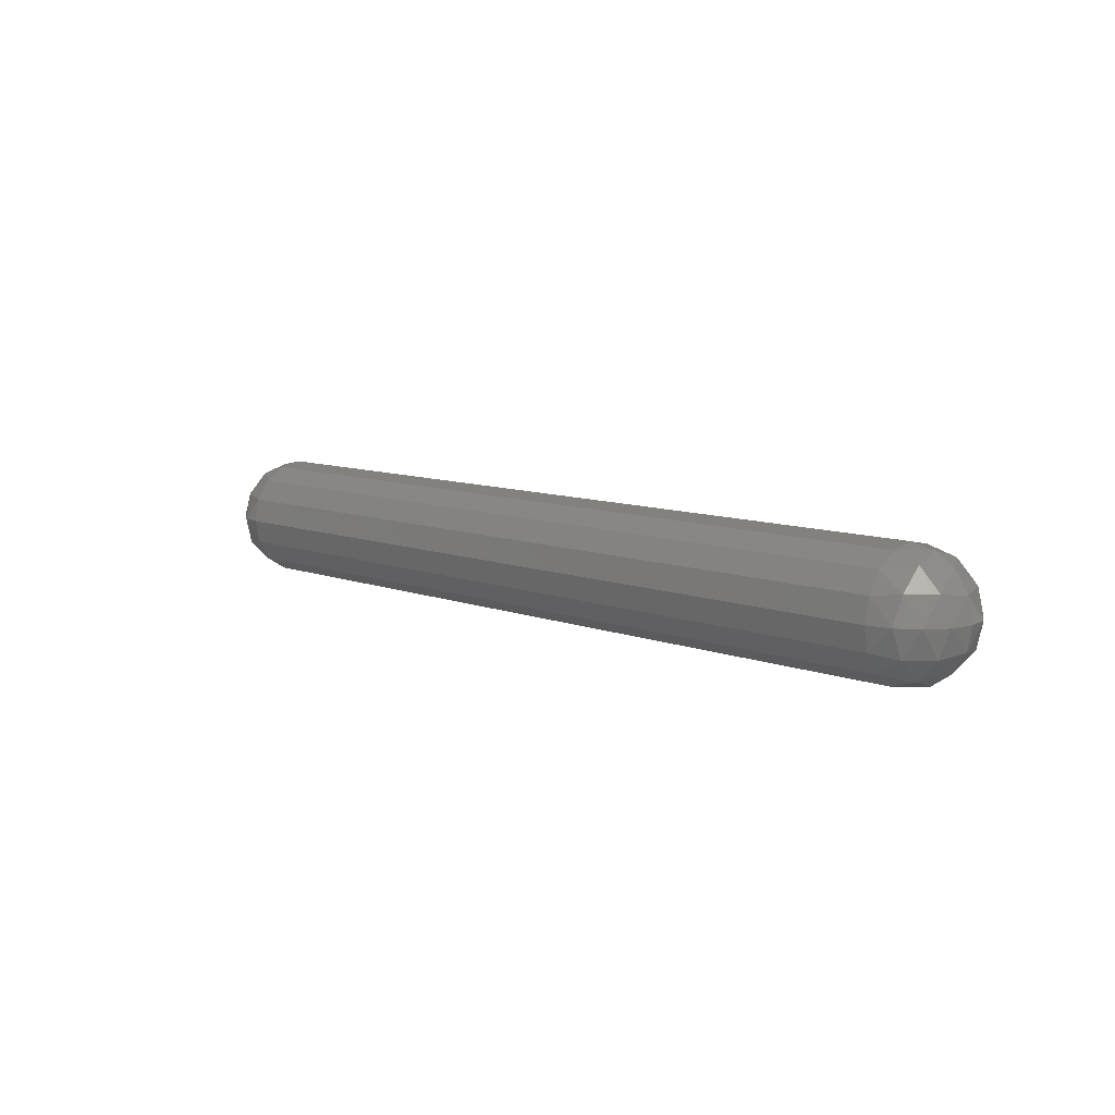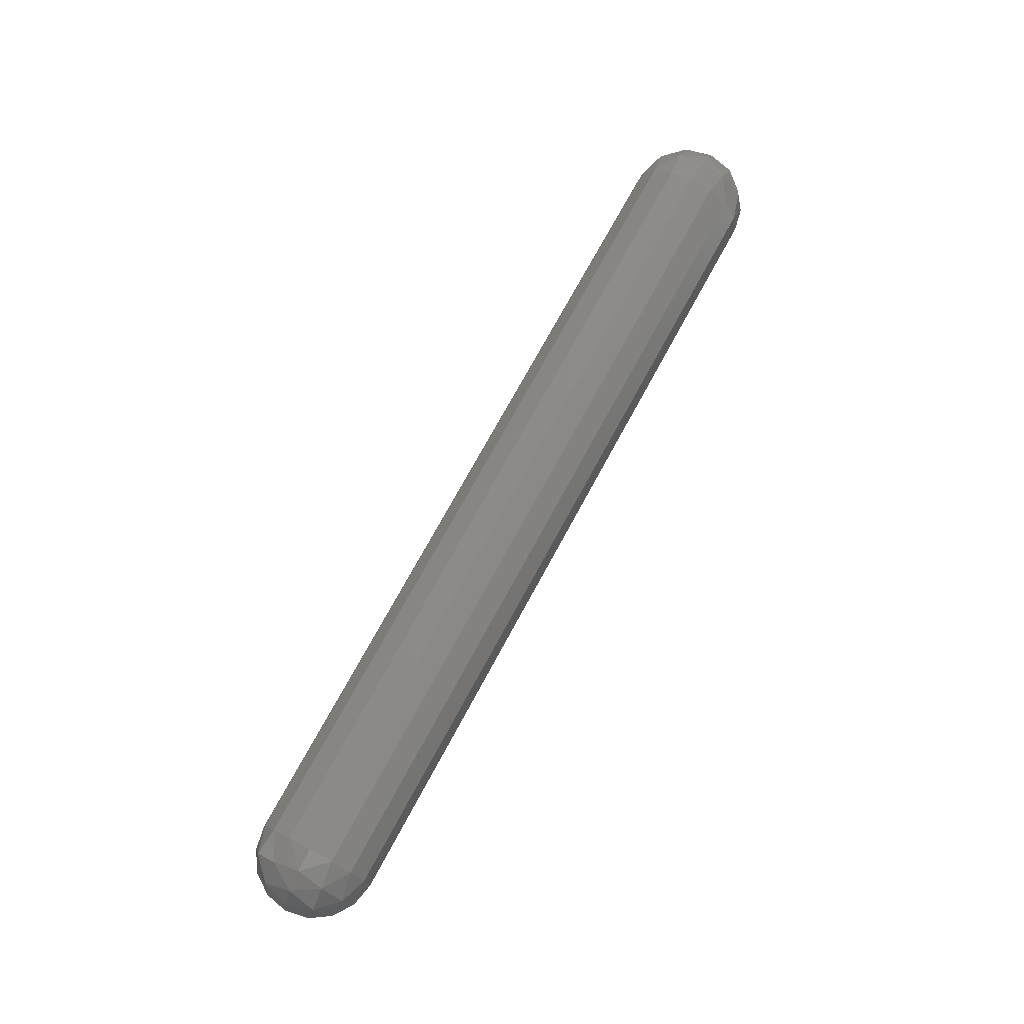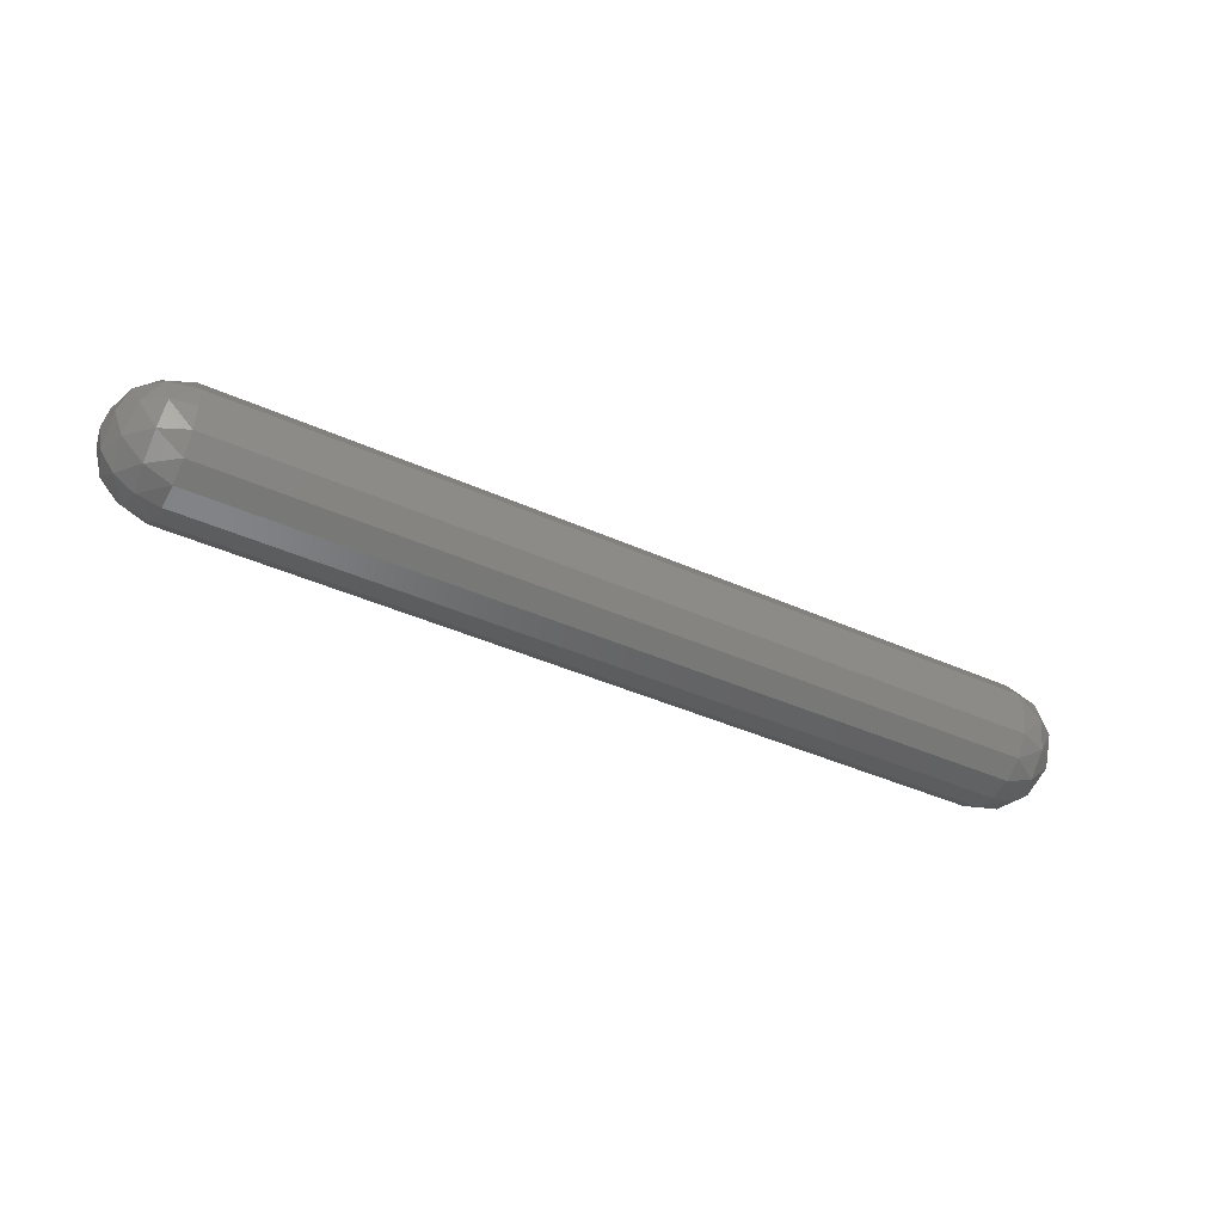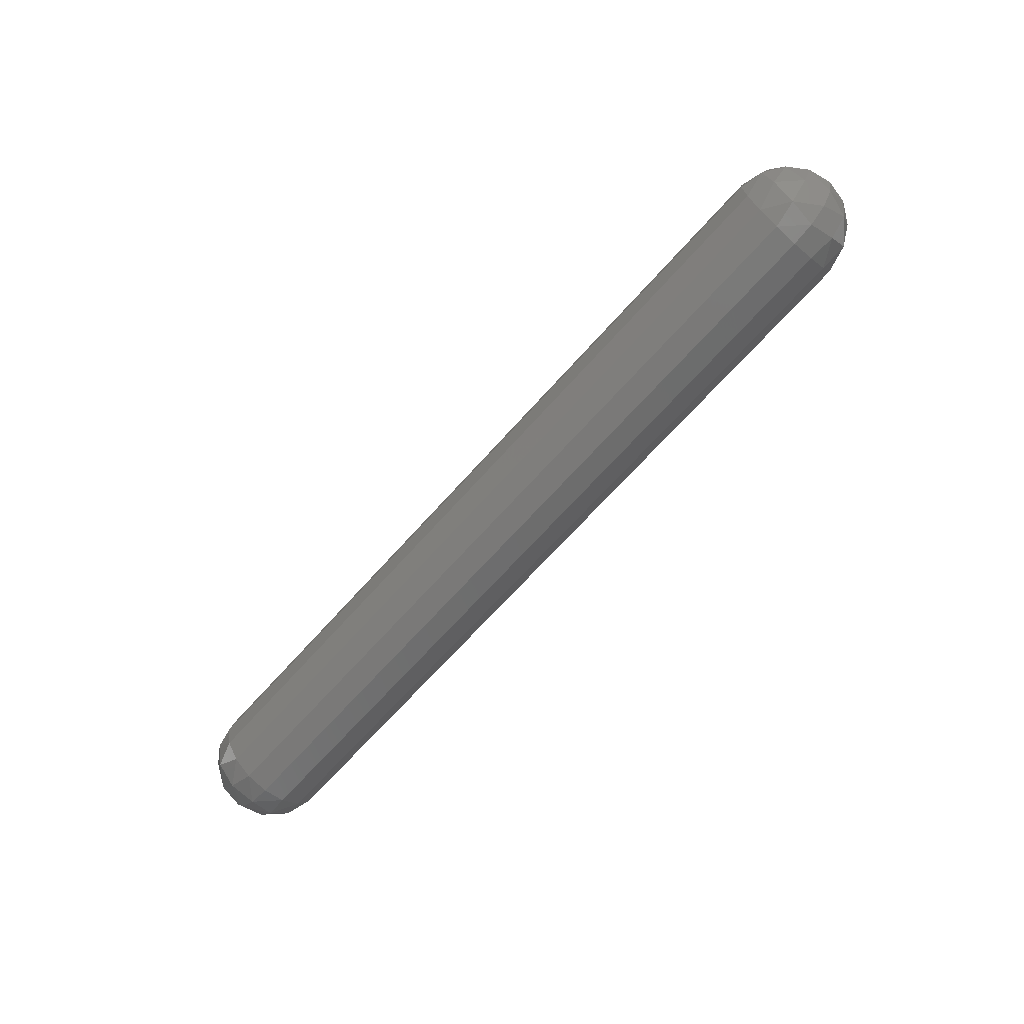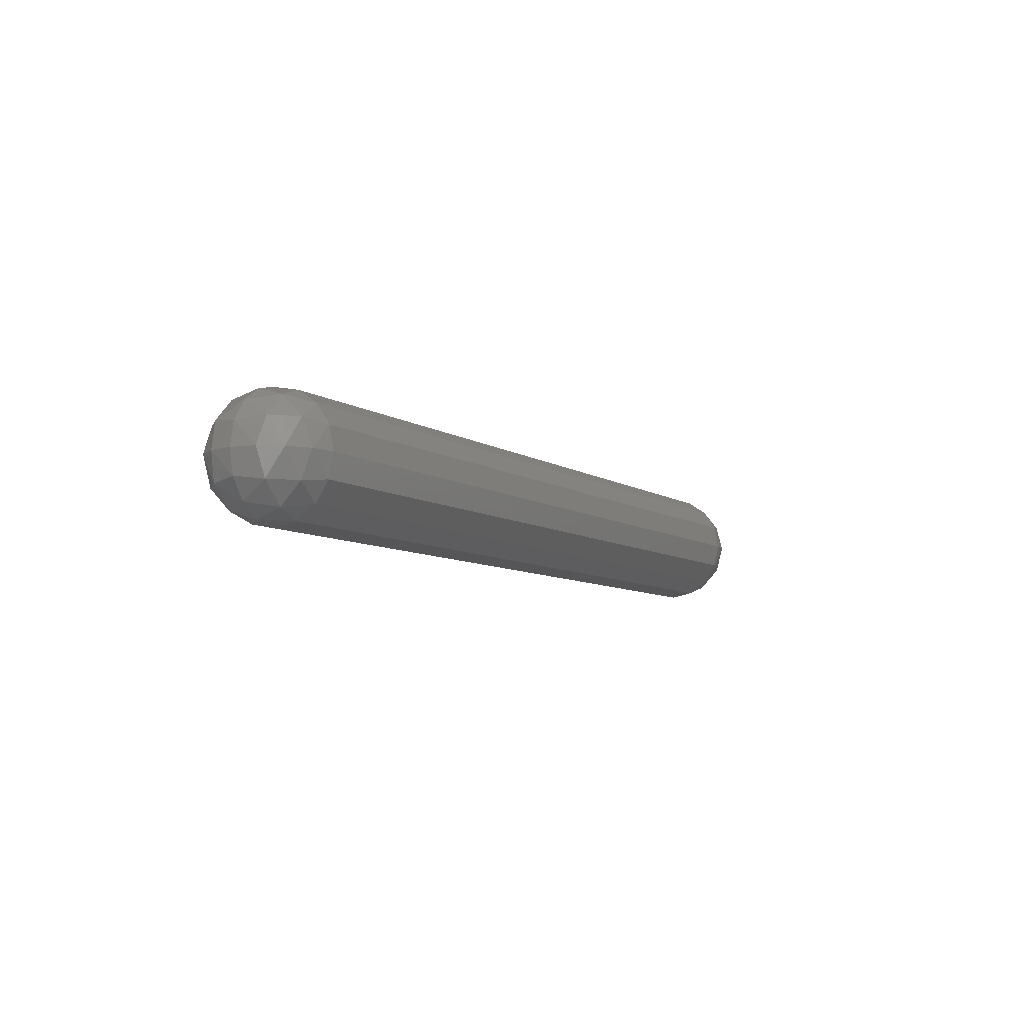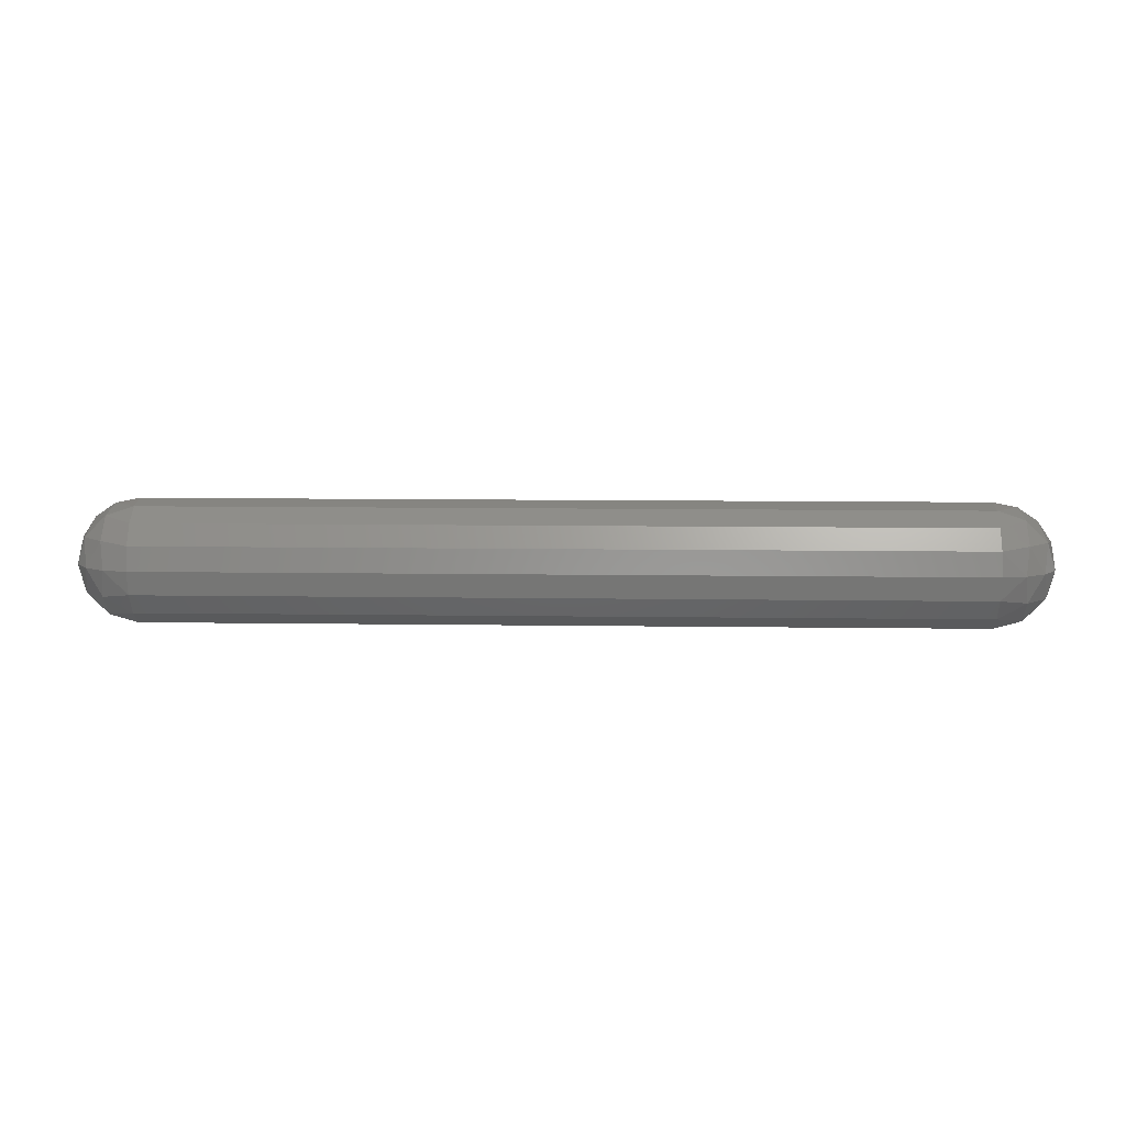
<metadata>
{"format":"stl","ext":"stl","renderer":"f3d","projection":"perspective","resolution":1024,"background":"white","views":[{"elev":9.4,"azim":-135.0,"up":"+Z"},{"elev":73.0,"azim":-61.5,"up":"+Y"},{"elev":-40.9,"azim":151.2,"up":"+Y"},{"elev":-66.7,"azim":-131.5,"up":"+Z"},{"elev":-7.6,"azim":-60.2,"up":"+Z"},{"elev":10.2,"azim":-177.9,"up":"+Z"}]}
</metadata>
<code>
# stl→obj: 88 verts, 160 faces
v -0.4554 0 0.02296
v -0.46 0 -0
v -0.4554 -0.02296 0
v -0.4424 0 0.04243
v -0.447 -0.02636 0.02636
v -0.4424 -0.04243 0
v -0.423 0 0.05543
v -0.4264 -0.02636 0.04702
v -0.4264 -0.04702 0.02636
v -0.423 -0.05543 0
v -0.4 0 0.06
v -0.4 -0.02296 0.05543
v -0.4 -0.04243 0.04243
v -0.4 -0.05543 0.02296
v -0.4 -0.06 0
v -0.4 -0.05543 -0.02296
v -0.4264 -0.04702 -0.02636
v -0.4 -0.04243 -0.04243
v -0.4264 -0.02636 -0.04702
v -0.4 -0.02296 -0.05543
v -0.423 0 -0.05543
v -0.4 0 -0.06
v -0.447 -0.02636 -0.02636
v -0.4424 0 -0.04243
v -0.4554 0 -0.02296
v -0.46 0 0
v -0.4 0.06 0
v -0.423 0.05543 0
v -0.4 0.05543 0.02296
v -0.4264 0.04702 0.02636
v -0.4 0.04243 0.04243
v -0.4264 0.02636 0.04702
v -0.4 0.02296 0.05543
v -0.4424 0.04243 0
v -0.447 0.02636 0.02636
v -0.4554 0.02296 0
v -0.447 0.02636 -0.02636
v -0.4264 0.02636 -0.04702
v -0.4264 0.04702 -0.02636
v -0.4 0.02296 -0.05543
v -0.4 0.04243 -0.04243
v -0.4 0.05543 -0.02296
v 0.4554 0 -0.02296
v 0.46 0 0
v 0.4554 -0.02296 0
v 0.4424 0 -0.04243
v 0.447 -0.02636 -0.02636
v 0.4424 -0.04243 0
v 0.423 0 -0.05543
v 0.4264 -0.02636 -0.04702
v 0.4264 -0.04702 -0.02636
v 0.423 -0.05543 0
v 0.4 0 -0.06
v 0.4 -0.02296 -0.05543
v 0.4 -0.04243 -0.04243
v 0.4 -0.05543 -0.02296
v 0.4 -0.06 0
v 0.4 -0.05543 0.02296
v 0.4264 -0.04702 0.02636
v 0.4 -0.04243 0.04243
v 0.4264 -0.02636 0.04702
v 0.4 -0.02296 0.05543
v 0.423 0 0.05543
v 0.4 0 0.06
v 0.447 -0.02636 0.02636
v 0.4424 0 0.04243
v 0.4554 0 0.02296
v 0.46 0 -0
v 0.4 0.06 0
v 0.423 0.05543 0
v 0.4 0.05543 -0.02296
v 0.4264 0.04702 -0.02636
v 0.4 0.04243 -0.04243
v 0.4264 0.02636 -0.04702
v 0.4 0.02296 -0.05543
v 0.4424 0.04243 0
v 0.447 0.02636 -0.02636
v 0.4554 0.02296 0
v 0.447 0.02636 0.02636
v 0.4264 0.02636 0.04702
v 0.4264 0.04702 0.02636
v 0.4 0.02296 0.05543
v 0.4 0.04243 0.04243
v 0.4 0.05543 0.02296
v 0.4 -0.06 -0
v -0.4 -0.06 -0
v 0.4 -0 0.06
v -0.4 -0 0.06
f 1 2 3
f 4 1 5
f 5 1 3
f 5 3 6
f 7 4 8
f 8 4 5
f 8 5 9
f 9 5 6
f 9 6 10
f 11 7 12
f 12 7 8
f 12 8 13
f 13 8 9
f 13 9 14
f 14 9 10
f 14 10 15
f 15 10 16
f 10 17 16
f 16 17 18
f 17 19 18
f 18 19 20
f 19 21 20
f 20 21 22
f 10 6 17
f 6 23 17
f 17 23 19
f 23 24 19
f 19 24 21
f 6 3 23
f 3 25 23
f 23 25 24
f 3 26 25
f 27 28 29
f 28 30 29
f 29 30 31
f 30 32 31
f 31 32 33
f 32 7 33
f 33 7 11
f 28 34 30
f 34 35 30
f 30 35 32
f 35 4 32
f 32 4 7
f 34 36 35
f 36 1 35
f 35 1 4
f 36 2 1
f 25 26 36
f 24 25 37
f 37 25 36
f 37 36 34
f 21 24 38
f 38 24 37
f 38 37 39
f 39 37 34
f 39 34 28
f 22 21 40
f 40 21 38
f 40 38 41
f 41 38 39
f 41 39 42
f 42 39 28
f 42 28 27
f 43 44 45
f 46 43 47
f 47 43 45
f 47 45 48
f 49 46 50
f 50 46 47
f 50 47 51
f 51 47 48
f 51 48 52
f 53 49 54
f 54 49 50
f 54 50 55
f 55 50 51
f 55 51 56
f 56 51 52
f 56 52 57
f 57 52 58
f 52 59 58
f 58 59 60
f 59 61 60
f 60 61 62
f 61 63 62
f 62 63 64
f 52 48 59
f 48 65 59
f 59 65 61
f 65 66 61
f 61 66 63
f 48 45 65
f 45 67 65
f 65 67 66
f 45 68 67
f 69 70 71
f 70 72 71
f 71 72 73
f 72 74 73
f 73 74 75
f 74 49 75
f 75 49 53
f 70 76 72
f 76 77 72
f 72 77 74
f 77 46 74
f 74 46 49
f 76 78 77
f 78 43 77
f 77 43 46
f 78 44 43
f 67 68 78
f 66 67 79
f 79 67 78
f 79 78 76
f 63 66 80
f 80 66 79
f 80 79 81
f 81 79 76
f 81 76 70
f 64 63 82
f 82 63 80
f 82 80 83
f 83 80 81
f 83 81 84
f 84 81 70
f 84 70 69
f 27 69 71
f 27 71 42
f 42 71 73
f 42 73 41
f 41 73 75
f 41 75 40
f 40 75 53
f 40 53 22
f 22 53 54
f 22 54 20
f 20 54 55
f 20 55 18
f 18 55 56
f 18 56 16
f 16 56 85
f 16 85 86
f 86 85 58
f 86 58 14
f 14 58 60
f 14 60 13
f 13 60 62
f 13 62 12
f 12 62 87
f 12 87 88
f 88 87 82
f 88 82 33
f 33 82 83
f 33 83 31
f 31 83 84
f 31 84 29
f 29 84 69
f 29 69 27

</code>
